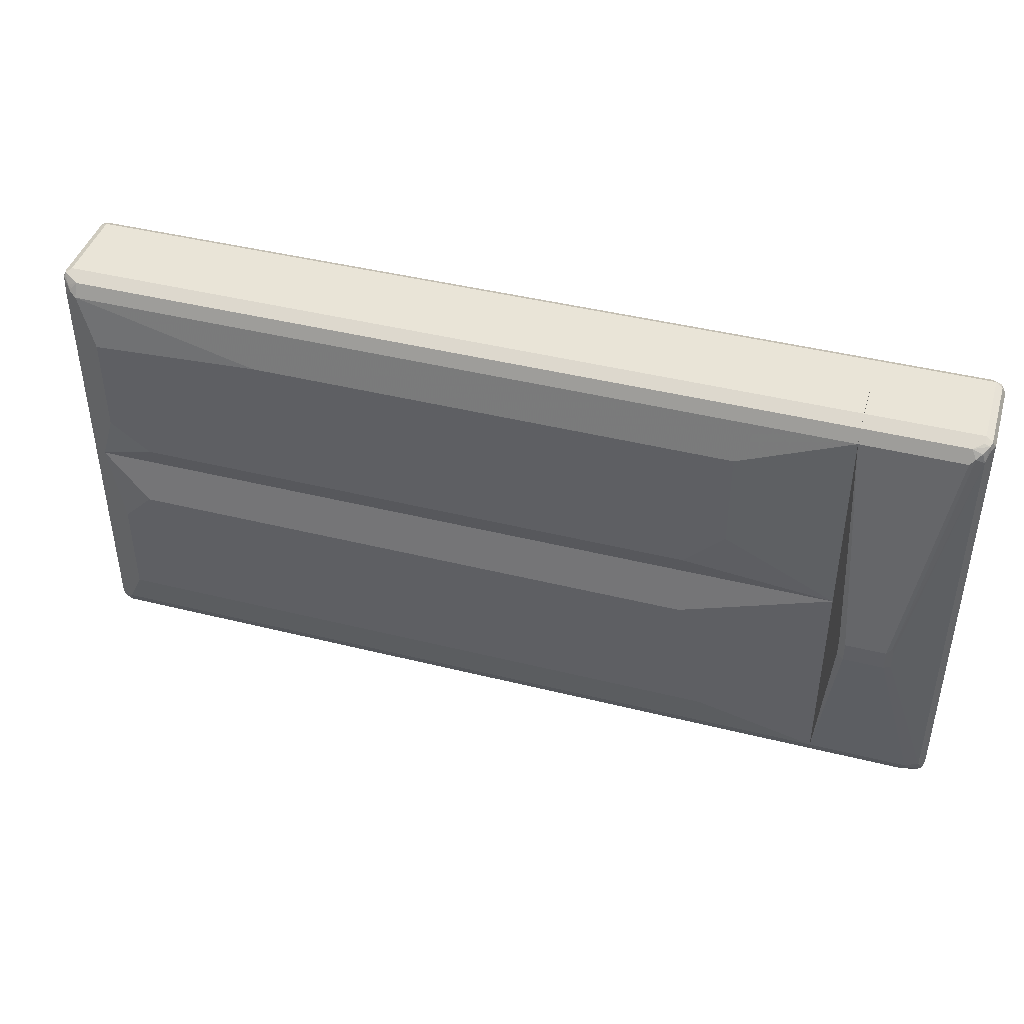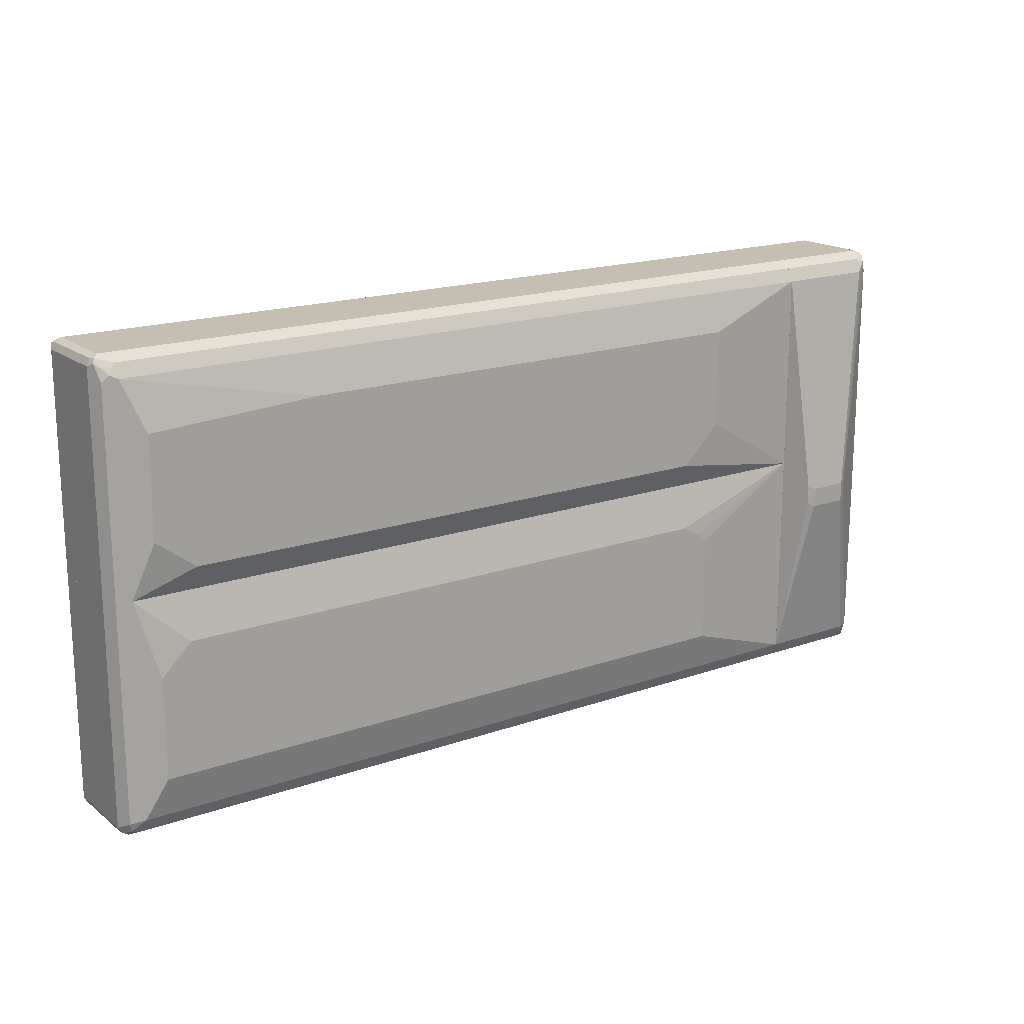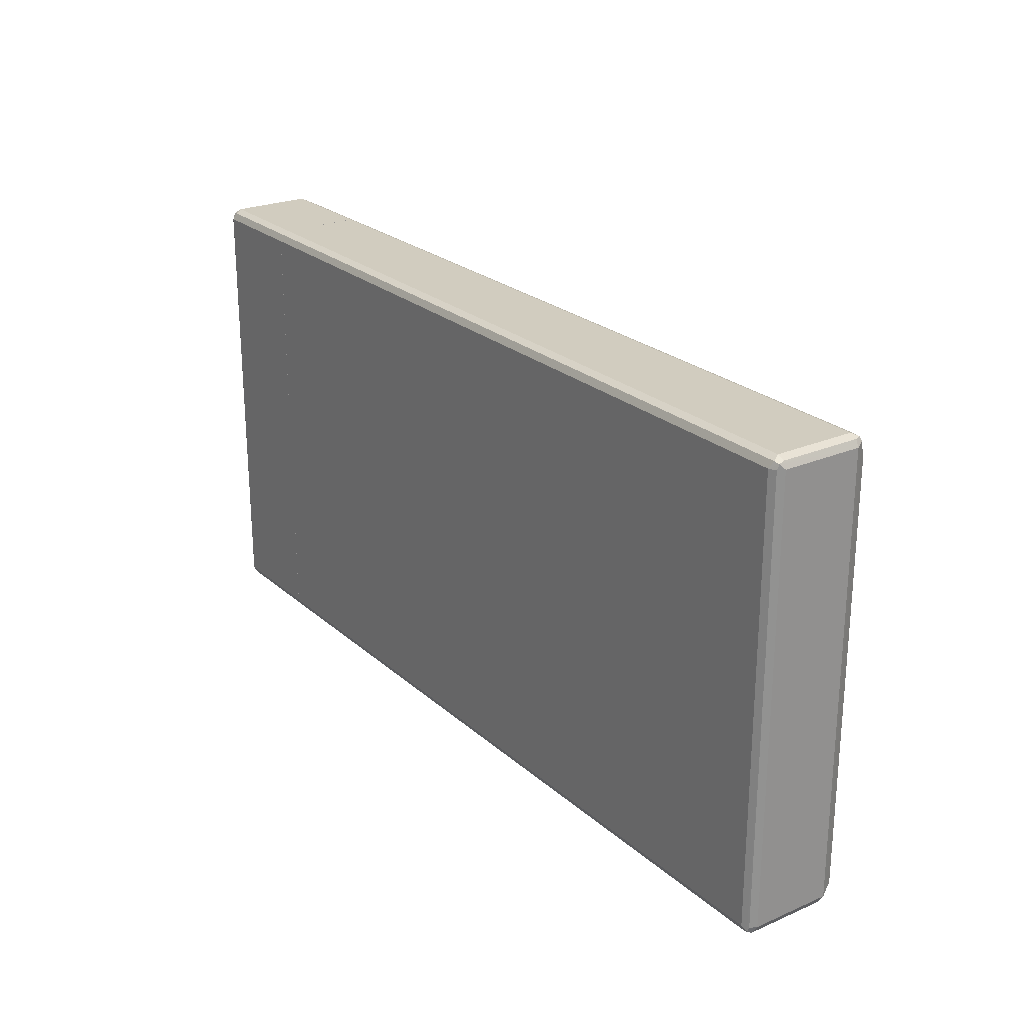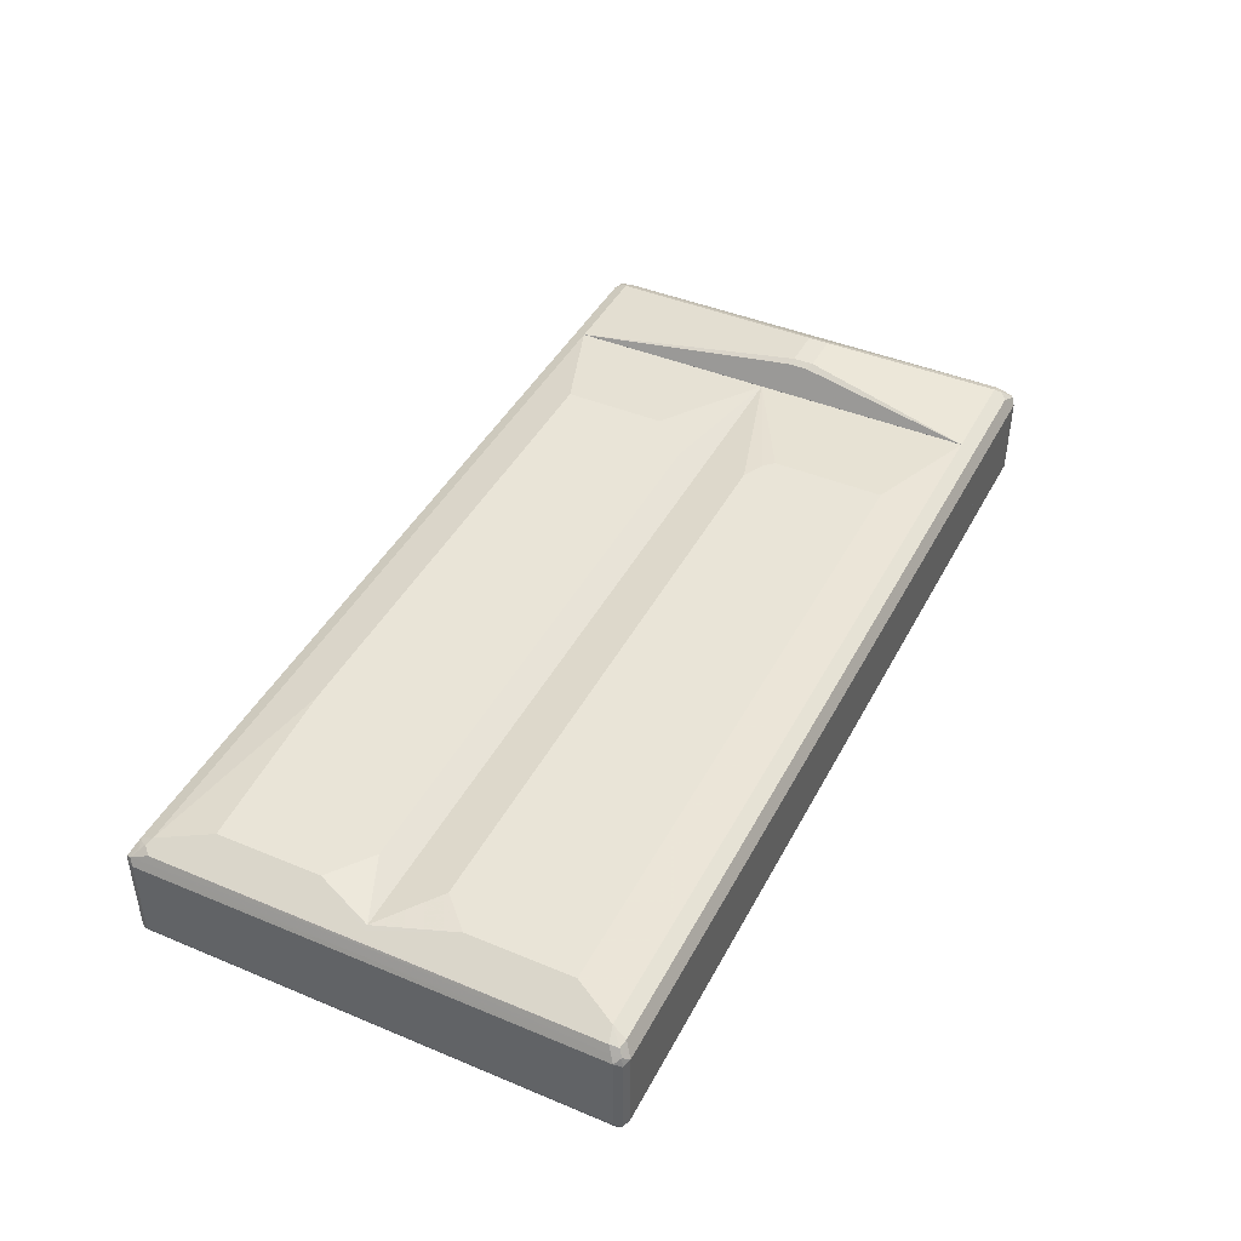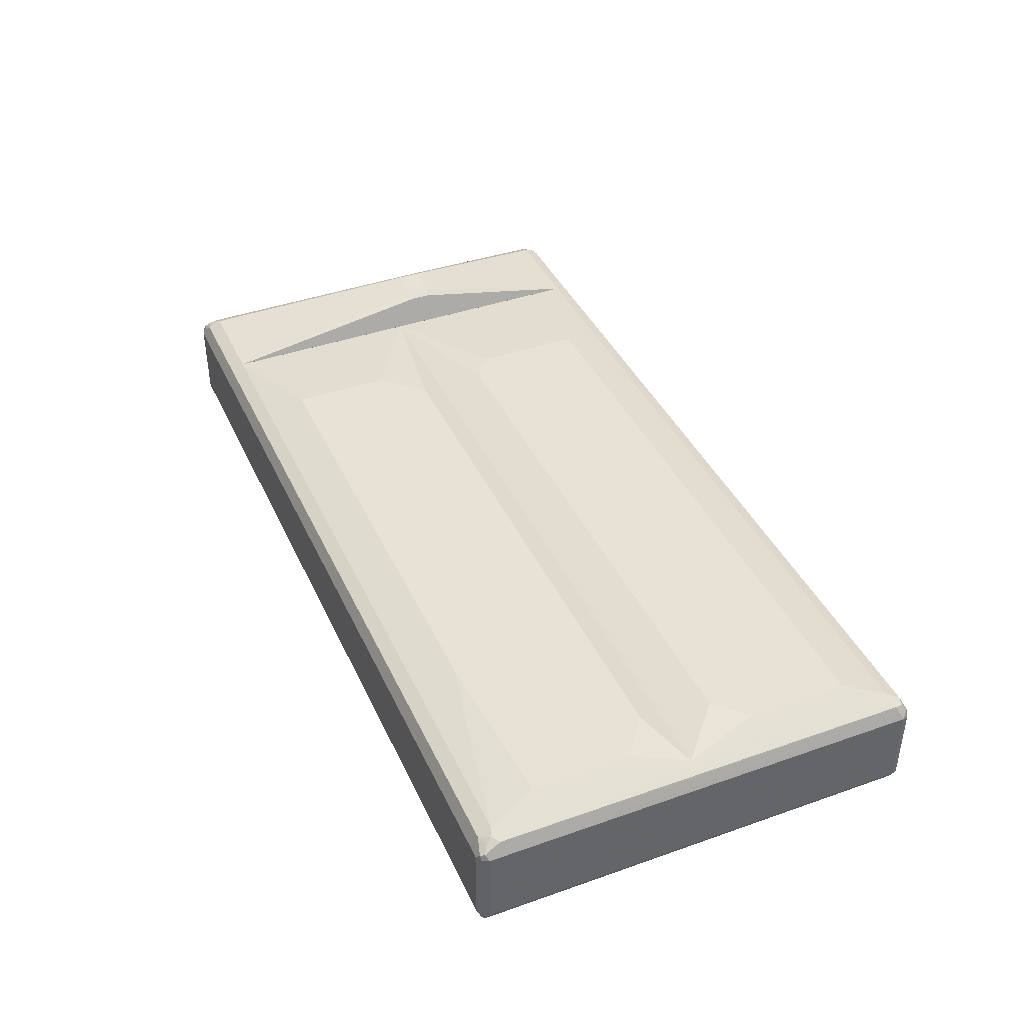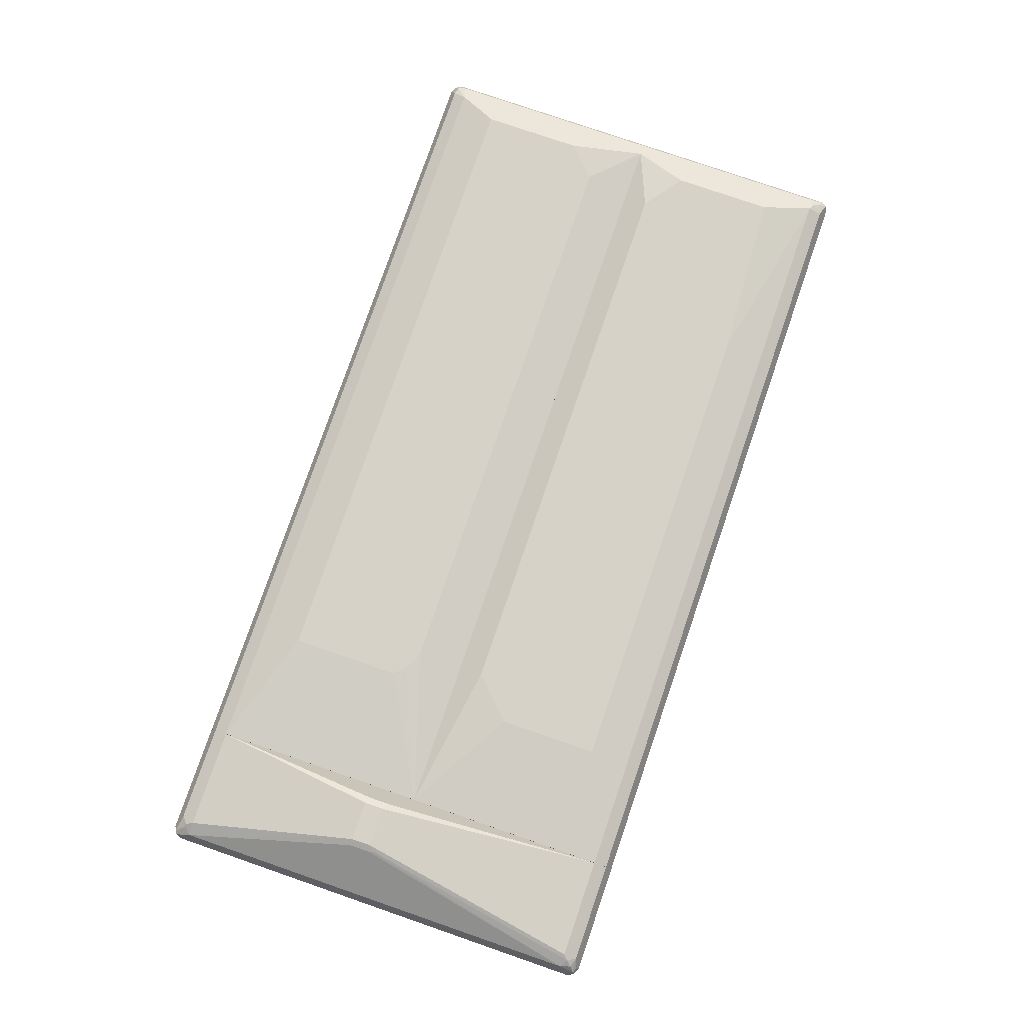
<metadata>
{"format":"obj","ext":"obj","renderer":"f3d","projection":"perspective","resolution":1024,"background":"white","views":[{"elev":43.0,"azim":-163.5,"up":"+Z"},{"elev":17.6,"azim":145.3,"up":"+Z"},{"elev":24.1,"azim":54.6,"up":"+Z"},{"elev":43.3,"azim":116.2,"up":"+Y"},{"elev":40.6,"azim":66.7,"up":"+Y"},{"elev":78.6,"azim":-71.0,"up":"+Y"}]}
</metadata>
<code>
v -0.6806 0.1323 -0.07559
v -0.7562 0.1323 -0.07559
v -0.6806 0.1323 -0.0378
v -0.668 0.126 -0.06929
v -0.6424 0.0756 -0.3969
v -0.7688 0.126 -0.07559
v -0.7562 0.1323 -0.0378
v -0.8318 0.0756 -0.3969
v -0.857 0.06301 -0.3969
v -0.668 0.126 -0.0315
v -0.6424 0.0756 0.3969
v -0.6424 0.07542 -0.3974
v -0.7688 0.126 -0.0378
v -0.7657 0.1276 -0.02835
v -0.8413 0.07088 0.4064
v -0.8318 0.0756 0.3969
v -0.8381 0.0693 -0.4095
v -0.846 0.06617 -0.4064
v -0.8484 0.06143 -0.4158
v -0.8649 0.04726 -0.4253
v -0.857 0.06301 0.3969
v -0.6424 0.06943 0.4093
v -0.6424 0.06596 -0.4163
v -0.8255 0.06301 -0.4221
v -0.8507 0.06379 0.4158
v -0.8318 0.06301 0.4221
v -0.6424 0.06314 0.4219
v -0.857 0.05039 -0.4284
v -0.8507 0.0378 -0.4348
v -0.8633 0.0378 -0.4284
v -0.8633 -0.1134 -0.4284
v -0.8696 -0.1134 -0.4158
v -0.8696 0.0378 -0.4158
v -0.8696 0.0378 0.4158
v -0.8633 0.05039 0.4158
v -0.8602 0.05197 0.4253
v -0.6424 0.06301 -0.4221
v -0.6424 0.0571 -0.4251
v -0.6424 0.06301 0.4221
v -0.8507 0.05039 0.4284
v -0.8507 0.0378 0.4348
v -0.6424 0.0378 -0.4348
v -0.8507 -0.1134 -0.4348
v -0.8602 -0.1229 -0.4301
v -0.8633 -0.126 -0.4221
v -0.8696 -0.1134 0.4158
v -0.8633 0.0441 0.4284
v -0.6424 0.0378 0.4348
v -0.8507 -0.1134 0.4348
v -0.6424 -0.1134 -0.4348
v -0.6424 -0.1258 -0.4286
v -0.8507 -0.126 -0.4284
v -0.8507 -0.1323 -0.4158
v -0.8633 -0.126 0.4095
v -0.8602 -0.1229 0.4253
v -0.8633 -0.1071 0.4284
v -0.6424 -0.1134 0.4348
v -0.8444 -0.126 0.4284
v -0.6424 -0.126 -0.4284
v -0.6424 -0.1323 -0.4158
v -0.8507 -0.1323 0.4158
v -0.6424 -0.126 0.4284
v -0.6424 -0.1319 0.4167
v -0.6424 -0.1323 0.4158
v 0.8507 0.03781 -0.4348
v 0.8381 0.06302 -0.4222
v 0.8602 0.04725 -0.4254
v 0.8633 0.0315 -0.4285
v 0.8507 -0.1134 -0.4348
v -0.6422 0.03781 -0.4348
v 0.8318 0.07561 -0.397
v 0.8538 0.05986 -0.419
v -0.6422 0.06302 -0.4222
v 0.8633 0.0504 -0.4096
v 0.8695 0.03781 -0.4159
v 0.8633 -0.1197 -0.4285
v 0.8602 -0.1276 -0.4254
v 0.8507 -0.126 -0.4285
v -0.6422 -0.1134 -0.4348
v 0.794 0.09453 -0.3214
v 0.8569 0.06302 -0.4033
v -0.6422 0.07561 -0.397
v 0.8587 0.05971 0.01095
v 0.8657 0.04576 0.01095
v 0.8695 -0.1134 -0.4159
v 0.8695 0.03781 0.01095
v 0.8633 -0.126 -0.4159
v 0.8633 -0.126 0.01095
v 0.856 -0.1297 0.01095
v 0.8507 -0.1323 0.01095
v 0.8507 -0.1323 -0.4159
v -0.6422 -0.1323 -0.4159
v -0.6422 -0.126 -0.4285
v 0.794 0.09453 -0.1323
v 0.8397 0.07163 0.01095
v -0.4158 0.09453 -0.3214
v 0.8537 0.06466 0.01095
v 0.8569 0.06302 0.01095
v -0.6422 0.07561 0.01095
v 0.8695 -0.1134 0.01095
v 0.8659 -0.1207 0.01095
v -0.6422 -0.1323 0.01095
v 0.8318 0.07561 0.01095
v 0.7372 0.09453 -0.07566
v -0.4158 0.09453 -0.1135
v -0.3591 0.09453 -0.07566
v -0.397 0.09453 -0.09456
v 0.8695 0.03781 0.4159
v 0.8695 -0.1134 0.4159
v 0.8649 -0.1229 0.4254
v 0.8633 0.0504 0.4222
v 0.8633 0.03781 0.4285
v 0.8633 -0.1134 0.4285
v 0.8507 -0.1134 0.4348
v 0.8569 -0.126 0.4285
v 0.8507 -0.1323 0.4159
v 0.8633 -0.126 0.4159
v 0.8569 0.06302 0.3907
v 0.8602 0.04725 0.4301
v 0.8443 0.0693 0.4033
v 0.8507 0.06144 0.4135
v 0.8507 0.03781 0.4348
v -0.6422 -0.1134 0.4348
v -0.6422 -0.126 0.4285
v -0.6422 -0.1323 0.4159
v 0.794 0.09453 0.3025
v 0.8318 0.07561 0.397
v 0.8318 0.06302 0.4222
v 0.8412 0.06617 0.4112
v -0.6422 0.03781 0.4348
v 0.794 0.09453 0.1134
v 0.4725 0.09453 0.3214
v -0.6422 0.07561 0.397
v -0.6422 0.06302 0.4222
v 0.7184 0.09453 0.05676
v -0.4347 0.09453 0.3214
v -0.4347 0.09453 0.1324
v -0.397 0.09453 0.09456
v -0.3781 0.09453 0.07564
v -0.3591 0.09453 0.05676
f 1 2 7
f 1 7 3
f 1 3 10
f 1 10 4
f 1 4 5
f 1 5 8
f 1 8 2
f 2 6 13
f 2 13 7
f 2 8 9
f 2 9 6
f 3 7 16
f 3 16 11
f 3 11 10
f 4 10 11
f 4 11 5
f 5 12 8
f 5 11 22
f 5 22 27
f 5 27 39
f 5 39 48
f 5 48 57
f 5 57 62
f 5 62 63
f 5 63 64
f 5 64 60
f 5 60 59
f 5 59 51
f 5 51 50
f 5 50 42
f 5 42 38
f 5 38 37
f 5 37 23
f 5 23 12
f 6 9 21
f 6 21 13
f 7 13 14
f 7 14 15
f 7 15 16
f 8 12 17
f 8 17 18
f 8 18 9
f 9 18 19
f 9 19 20
f 9 20 21
f 11 16 15
f 11 15 22
f 12 23 24
f 12 24 17
f 13 21 14
f 14 21 15
f 15 21 25
f 15 25 26
f 15 26 27
f 15 27 22
f 17 24 28
f 17 28 19
f 17 19 18
f 19 28 20
f 20 28 29
f 20 29 30
f 20 30 31
f 20 31 32
f 20 32 33
f 20 33 34
f 20 34 21
f 21 34 35
f 21 35 36
f 21 36 25
f 23 37 24
f 24 37 38
f 24 38 29
f 24 29 28
f 25 36 26
f 26 39 27
f 26 36 40
f 26 40 41
f 26 41 48
f 26 48 39
f 29 42 50
f 29 50 43
f 29 43 44
f 29 44 30
f 29 38 42
f 30 44 31
f 31 44 32
f 32 44 45
f 32 45 54
f 32 54 46
f 32 46 34
f 32 34 33
f 34 46 56
f 34 56 47
f 34 47 36
f 34 36 35
f 36 47 41
f 36 41 40
f 41 49 57
f 41 57 48
f 41 47 56
f 41 56 49
f 43 50 51
f 43 51 44
f 44 51 52
f 44 52 53
f 44 53 45
f 45 53 61
f 45 61 54
f 46 54 55
f 46 55 56
f 49 56 55
f 49 55 58
f 49 58 62
f 49 62 57
f 51 59 52
f 52 59 60
f 52 60 53
f 53 60 64
f 53 64 61
f 54 61 55
f 55 61 58
f 58 61 63
f 58 63 62
f 61 64 63
f 65 66 67
f 65 67 68
f 65 68 76
f 65 76 69
f 65 69 79
f 65 79 70
f 65 70 73
f 65 73 66
f 66 71 72
f 66 72 67
f 66 73 82
f 66 82 71
f 67 72 81
f 67 81 74
f 67 74 75
f 67 75 68
f 68 75 85
f 68 85 76
f 69 76 77
f 69 77 78
f 69 78 93
f 69 93 79
f 70 79 93
f 70 93 92
f 70 92 102
f 70 102 99
f 70 99 82
f 70 82 73
f 71 80 81
f 71 81 72
f 71 82 96
f 71 96 80
f 74 81 83
f 74 83 84
f 74 84 75
f 75 84 86
f 75 86 100
f 75 100 85
f 76 85 77
f 77 85 87
f 77 87 88
f 77 88 89
f 77 89 90
f 77 90 91
f 77 91 92
f 77 92 93
f 77 93 78
f 80 94 95
f 80 95 81
f 80 96 105
f 80 105 107
f 80 107 106
f 80 106 104
f 80 104 94
f 81 95 97
f 81 97 98
f 81 98 83
f 82 99 105
f 82 105 96
f 83 98 97
f 83 97 95
f 83 95 103
f 83 103 99
f 83 99 102
f 83 102 90
f 83 90 89
f 83 89 88
f 83 88 101
f 83 101 100
f 83 100 86
f 83 86 84
f 85 100 101
f 85 101 87
f 87 101 88
f 90 102 92
f 90 92 91
f 94 103 95
f 94 104 103
f 99 103 104
f 99 104 106
f 99 106 107
f 99 107 105
f 86 100 101
f 86 101 88
f 86 88 89
f 86 89 90
f 86 90 102
f 86 102 99
f 86 99 103
f 86 103 95
f 86 95 97
f 86 97 98
f 86 98 83
f 86 83 84
f 86 84 108
f 86 108 109
f 86 109 100
f 100 109 110
f 100 110 101
f 84 83 111
f 84 111 108
f 108 111 112
f 108 112 110
f 108 110 109
f 110 112 113
f 110 113 114
f 110 114 115
f 110 115 116
f 110 116 117
f 110 117 88
f 110 88 101
f 83 98 118
f 83 118 111
f 111 119 112
f 111 118 120
f 111 120 121
f 111 121 119
f 112 119 113
f 113 119 114
f 114 119 122
f 114 122 130
f 114 130 123
f 114 123 124
f 114 124 115
f 115 124 125
f 115 125 116
f 116 90 89
f 116 89 117
f 116 125 102
f 116 102 90
f 117 89 88
f 98 97 118
f 118 97 95
f 118 95 126
f 118 126 127
f 118 127 120
f 119 121 128
f 119 128 122
f 120 129 121
f 120 127 129
f 121 129 128
f 122 128 134
f 122 134 130
f 123 130 134
f 123 134 133
f 123 133 99
f 123 99 102
f 123 102 125
f 123 125 124
f 95 103 131
f 95 131 126
f 126 131 135
f 126 135 140
f 126 140 139
f 126 139 138
f 126 138 137
f 126 137 136
f 126 136 132
f 126 132 127
f 127 128 129
f 127 132 136
f 127 136 133
f 127 133 134
f 127 134 128
f 103 135 131
f 103 99 140
f 103 140 135
f 133 136 137
f 133 137 99
f 99 137 138
f 99 138 139
f 99 139 140

</code>
